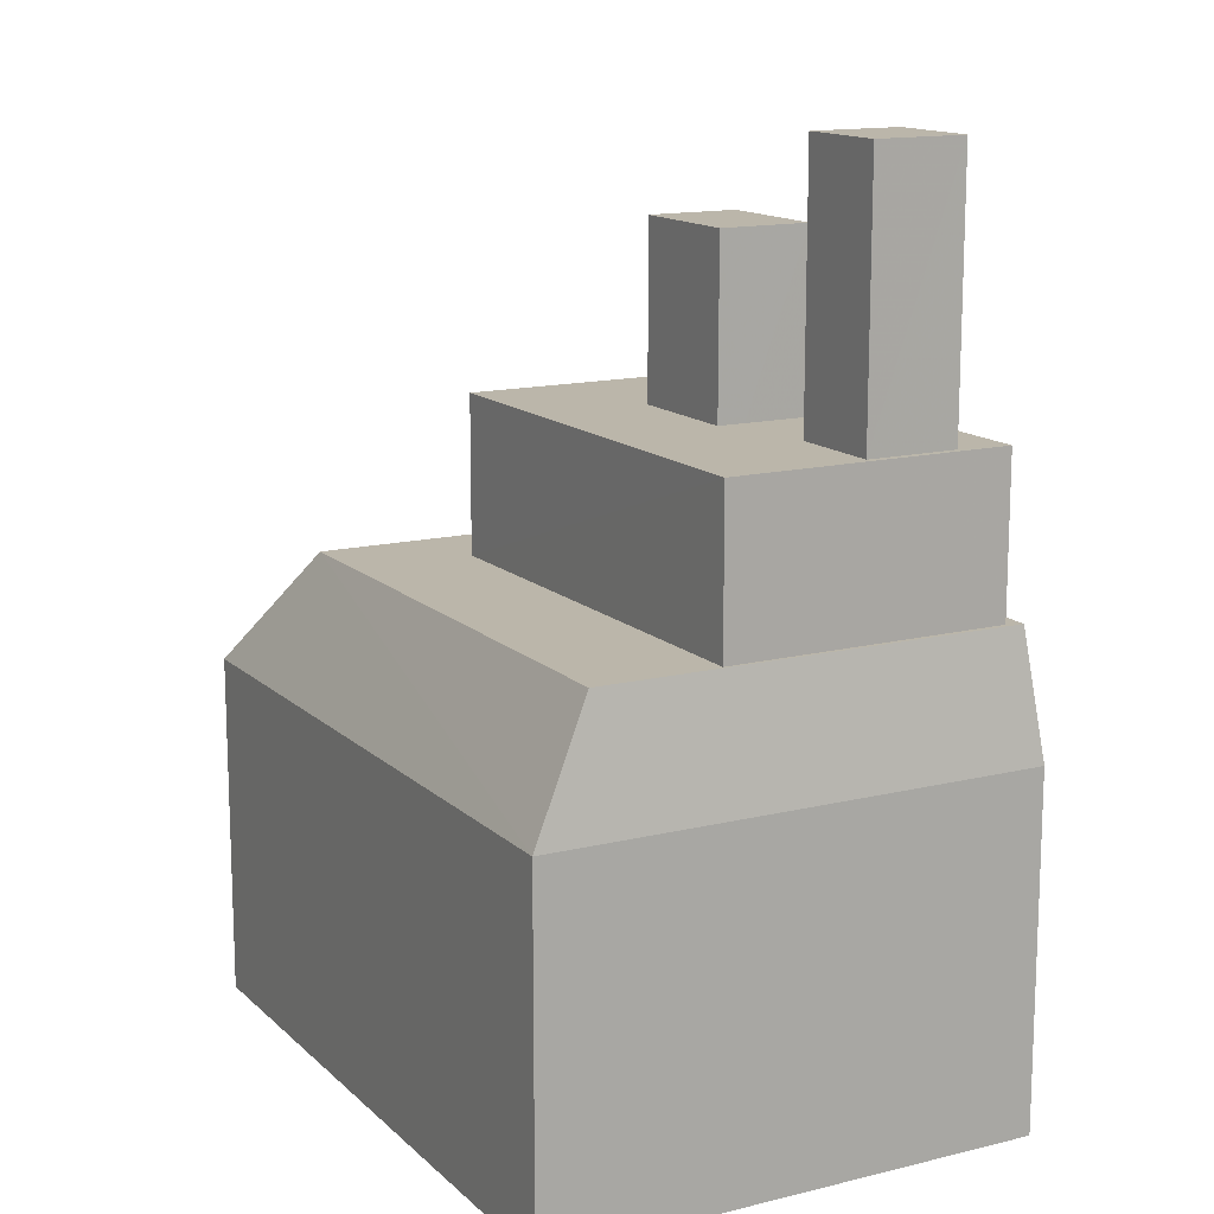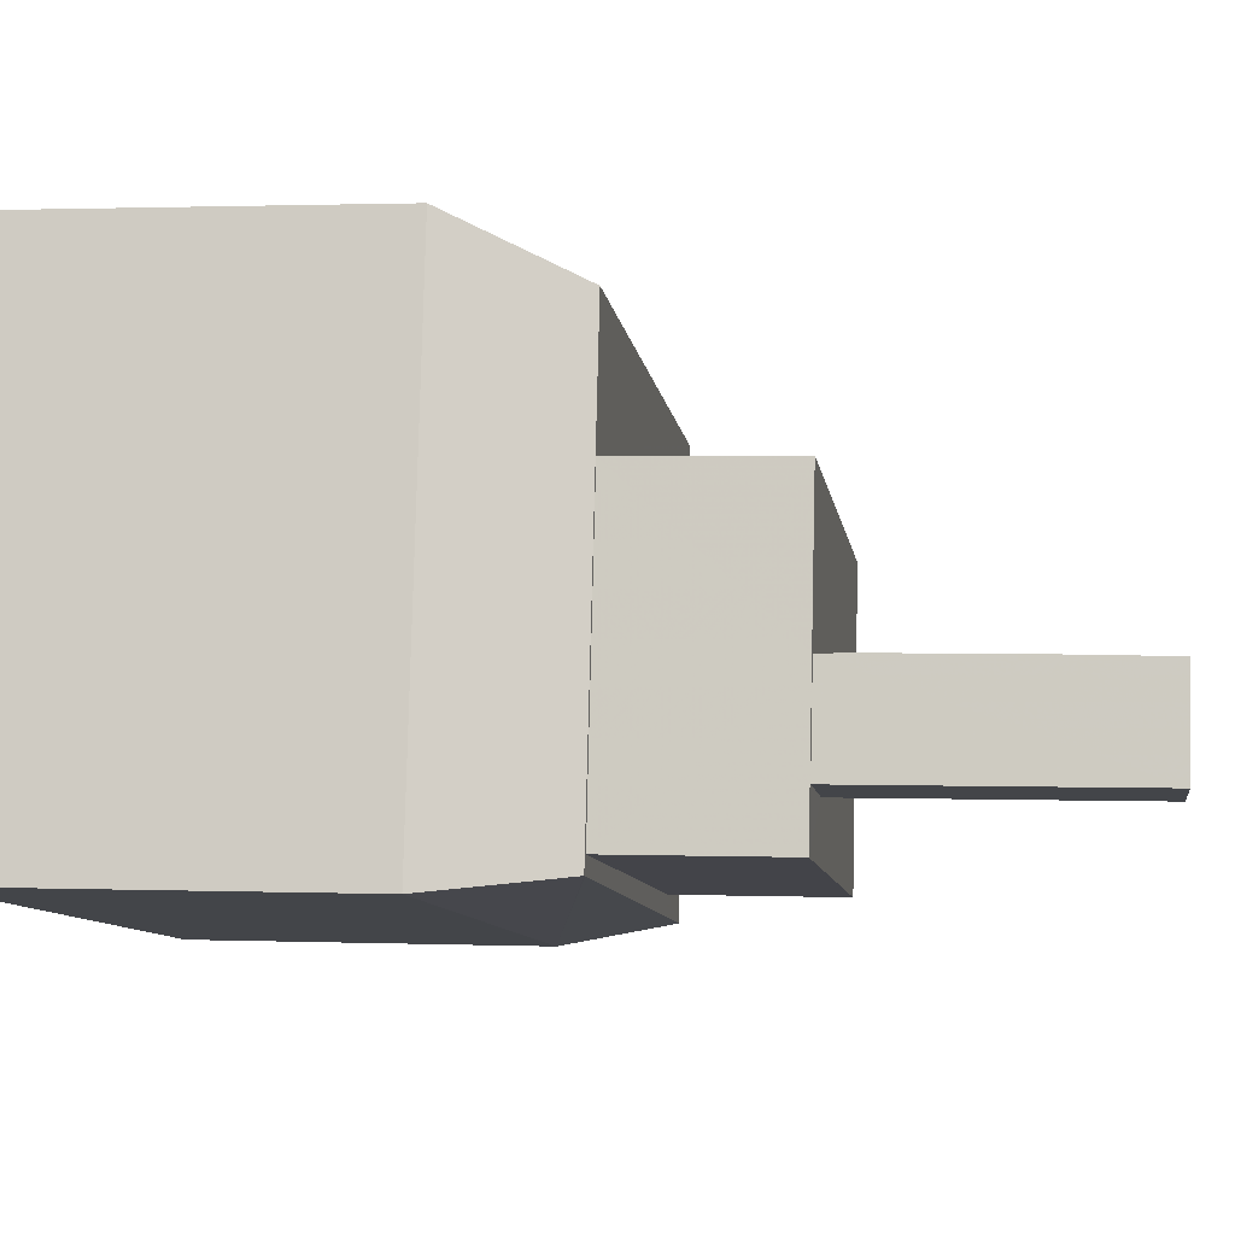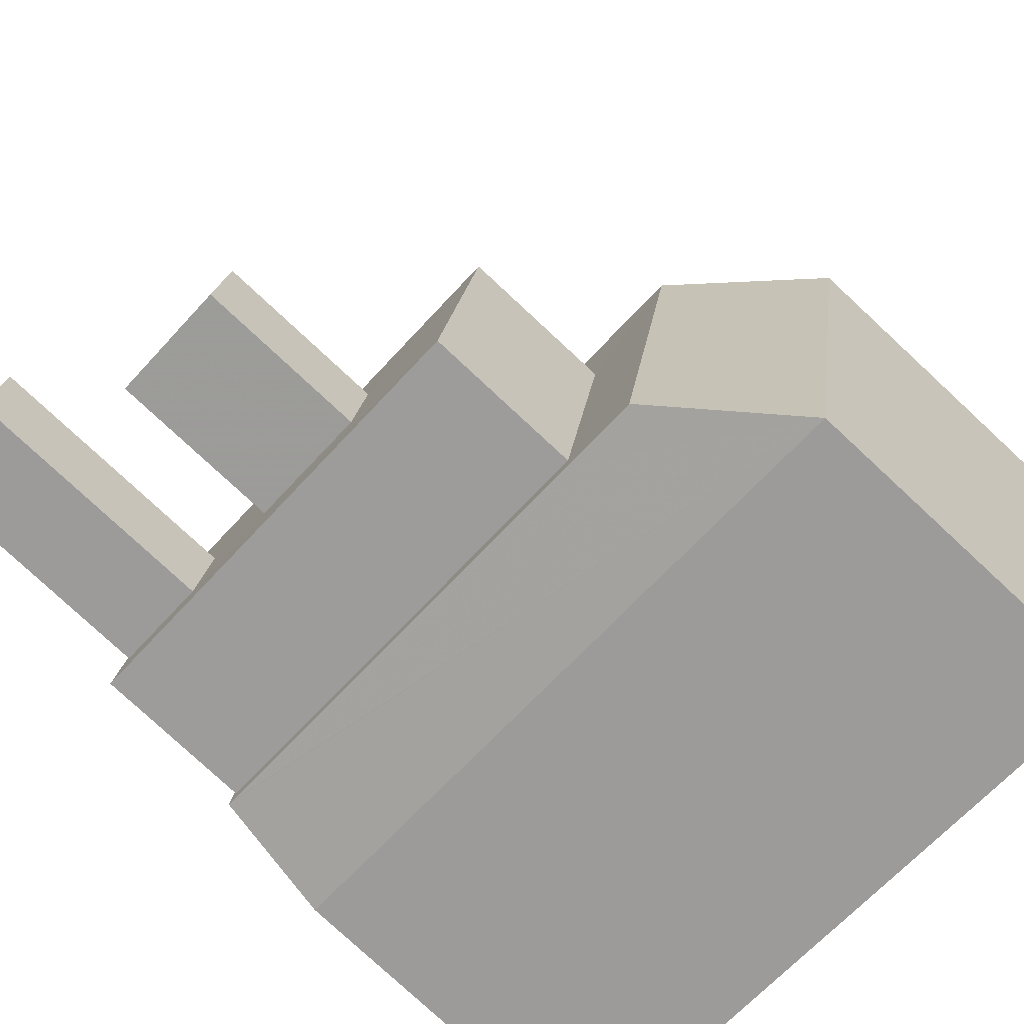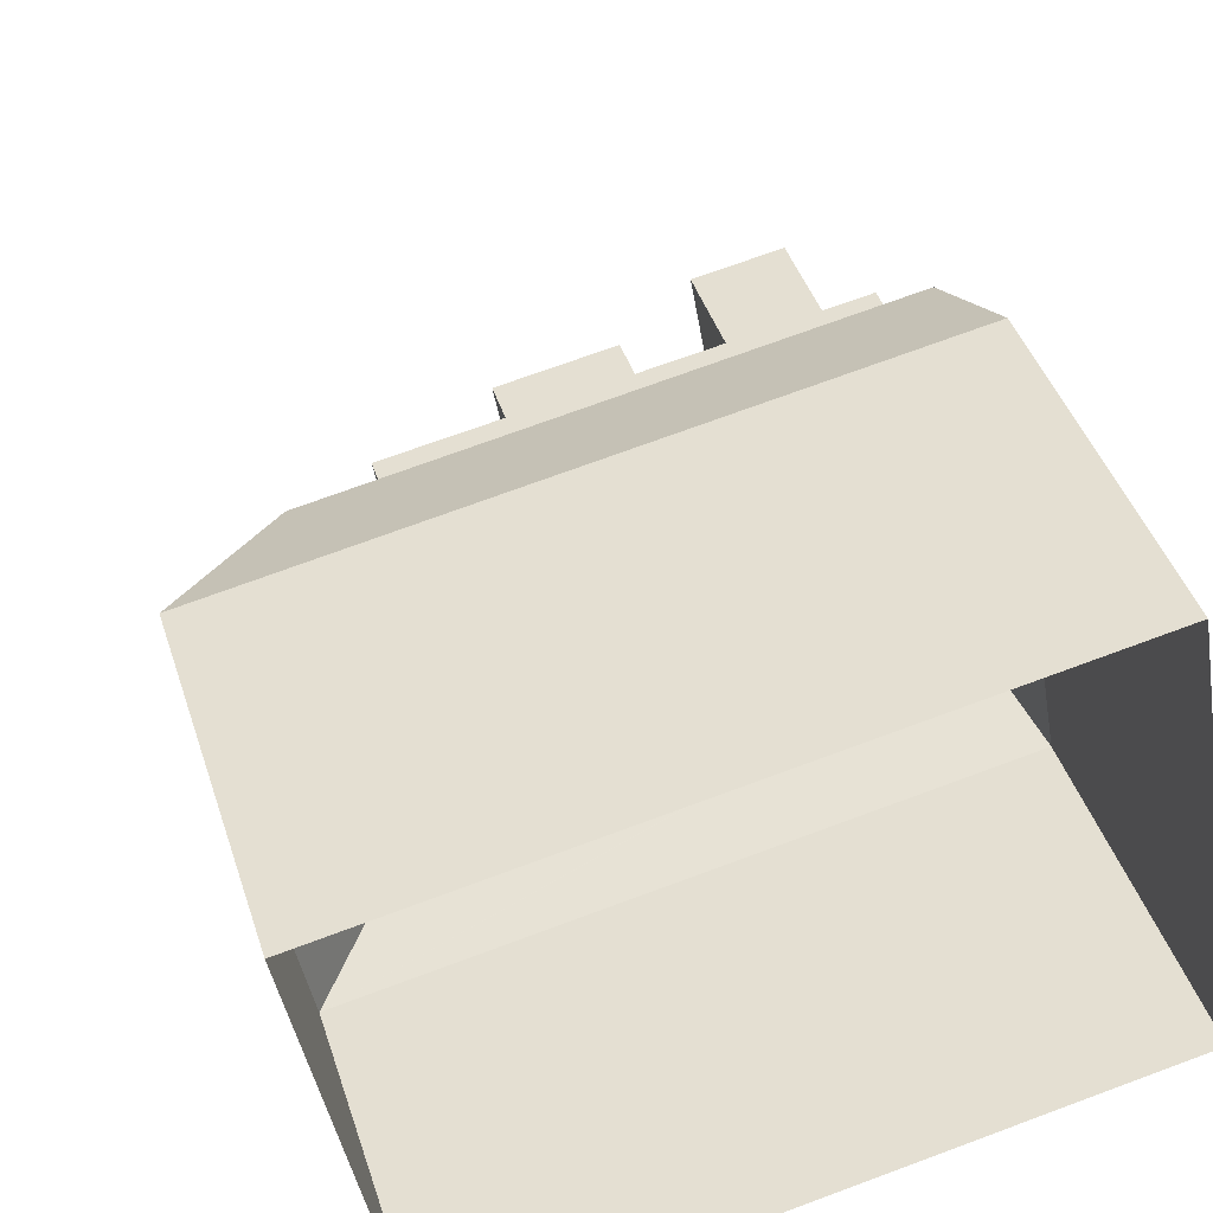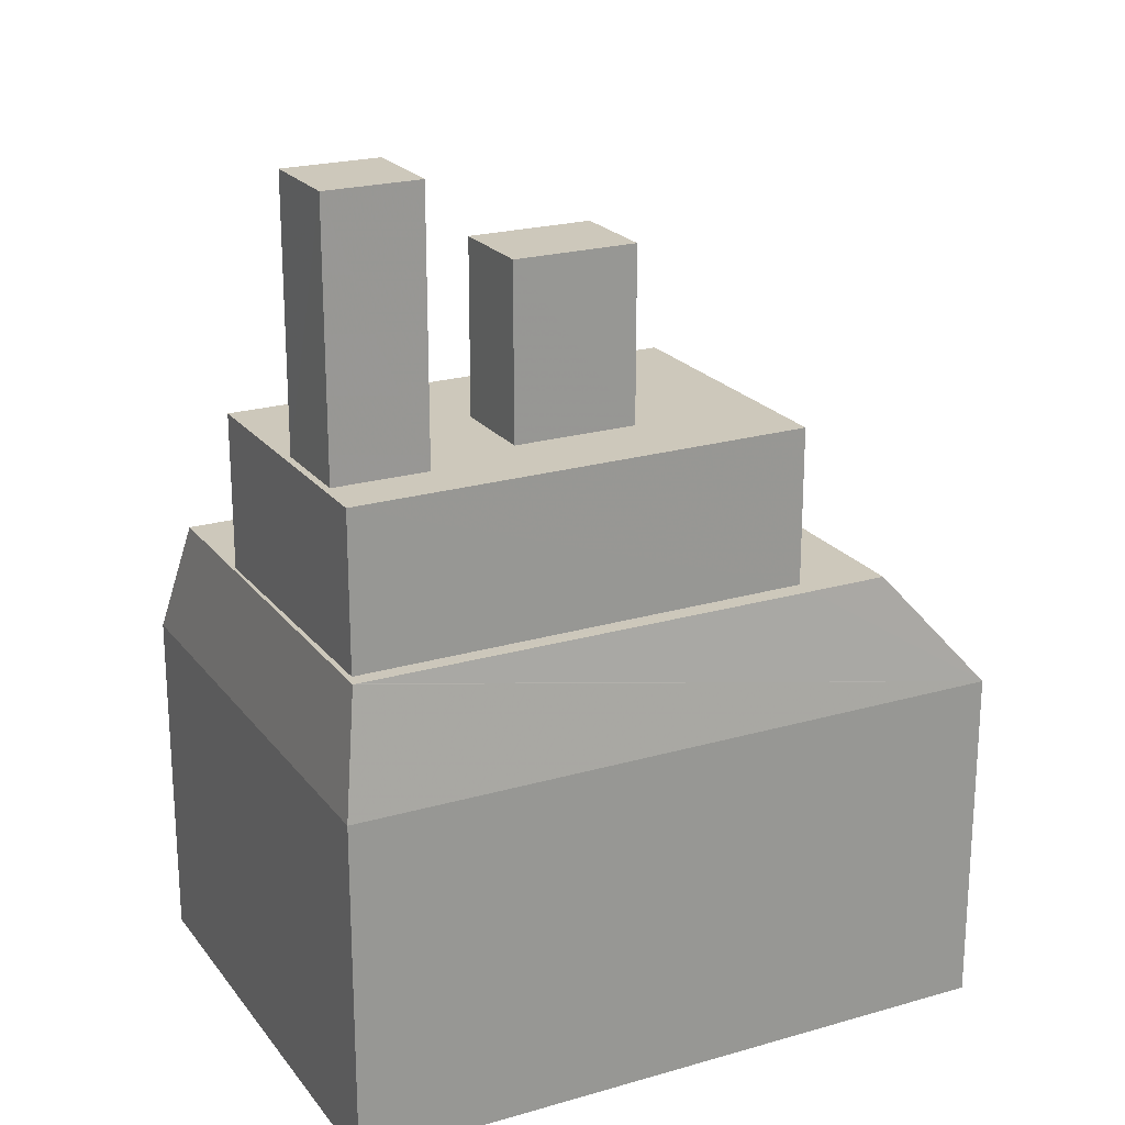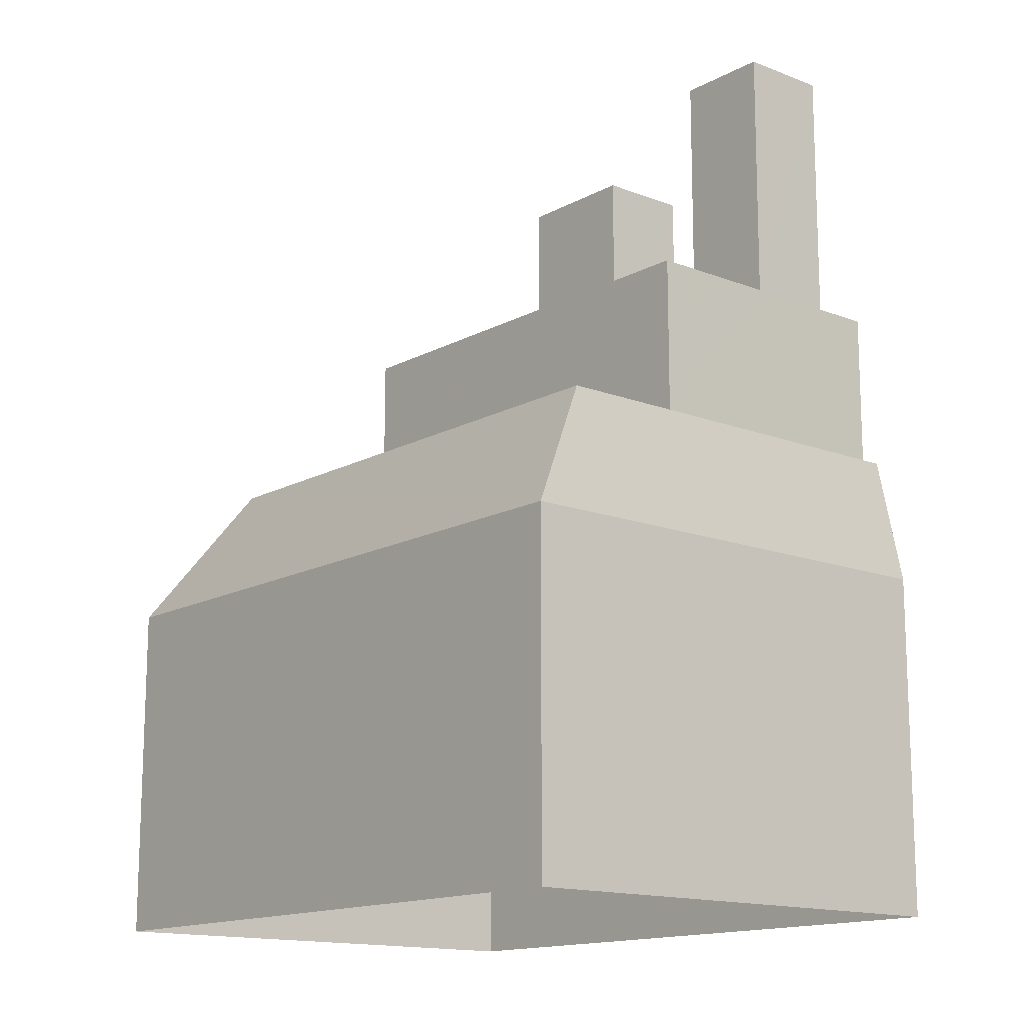
<metadata>
{"format":"obj","ext":"obj","renderer":"f3d","projection":"perspective","resolution":1024,"background":"white","views":[{"elev":14.1,"azim":-128.7,"up":"+Z"},{"elev":1.2,"azim":-81.8,"up":"+Y"},{"elev":-78.5,"azim":47.1,"up":"+Y"},{"elev":43.1,"azim":162.5,"up":"+Y"},{"elev":21.8,"azim":-37.1,"up":"+Z"},{"elev":-14.5,"azim":-140.3,"up":"+Z"}]}
</metadata>
<code>
v -1.148e+04 -3.367e+04 31.36
v -1.149e+04 -3.365e+04 31.36
v -1.148e+04 -3.366e+04 31.36
v -1.149e+04 -3.366e+04 31.36
v -1.149e+04 -3.365e+04 38.33
v -1.148e+04 -3.366e+04 40.85
v -1.148e+04 -3.366e+04 38.33
v -1.149e+04 -3.365e+04 40.85
v -1.148e+04 -3.366e+04 40.85
v -1.148e+04 -3.367e+04 38.33
v -1.149e+04 -3.366e+04 40.85
v -1.149e+04 -3.366e+04 40.85
v -1.148e+04 -3.366e+04 40.85
v -1.149e+04 -3.366e+04 38.33
v -1.148e+04 -3.366e+04 40.85
v -1.149e+04 -3.366e+04 40.85
v -1.149e+04 -3.366e+04 40.85
v -1.148e+04 -3.366e+04 40.85
v -1.149e+04 -3.366e+04 43.98
v -1.149e+04 -3.366e+04 43.98
v -1.149e+04 -3.366e+04 43.98
v -1.149e+04 -3.366e+04 43.98
v -1.149e+04 -3.366e+04 43.98
v -1.149e+04 -3.366e+04 43.98
v -1.148e+04 -3.366e+04 43.98
v -1.148e+04 -3.366e+04 43.98
v -1.148e+04 -3.366e+04 43.98
v -1.148e+04 -3.366e+04 43.98
v -1.149e+04 -3.366e+04 43.98
v -1.148e+04 -3.366e+04 43.98
v -1.149e+04 -3.366e+04 43.98
v -1.149e+04 -3.366e+04 43.98
v -1.148e+04 -3.366e+04 43.98
v -1.149e+04 -3.366e+04 43.98
v -1.149e+04 -3.366e+04 49.21
v -1.149e+04 -3.366e+04 49.21
v -1.149e+04 -3.366e+04 49.21
v -1.149e+04 -3.366e+04 49.21
v -1.149e+04 -3.366e+04 47.45
v -1.148e+04 -3.366e+04 47.45
v -1.148e+04 -3.366e+04 47.45
v -1.149e+04 -3.366e+04 47.45
f 1 2 3
f 1 4 2
f 5 6 7
f 5 8 6
f 7 9 10
f 6 9 7
f 11 12 10
f 10 9 13
f 11 10 13
f 14 10 12
f 14 8 5
f 12 8 14
f 15 11 13
f 15 16 11
f 12 11 16
f 8 12 17
f 13 9 15
f 8 18 6
f 18 9 6
f 17 12 16
f 18 15 9
f 8 17 18
f 19 20 21
f 22 23 24
f 25 26 27
f 28 25 27
f 20 24 23
f 26 24 19
f 26 19 27
f 19 24 20
f 22 29 23
f 30 25 28
f 31 29 22
f 20 32 21
f 30 33 25
f 31 33 34
f 34 32 20
f 31 34 29
f 33 30 32
f 33 32 34
f 35 36 37
f 38 35 37
f 39 40 41
f 39 42 40
f 10 1 3
f 7 10 3
f 1 14 4
f 1 10 14
f 14 2 4
f 14 5 2
f 5 3 2
f 5 7 3
f 22 17 16
f 16 31 22
f 24 17 22
f 24 18 17
f 24 26 18
f 26 25 18
f 18 25 15
f 25 33 15
f 15 31 16
f 15 33 31
f 20 37 36
f 34 20 36
f 34 36 35
f 29 34 35
f 23 35 38
f 23 29 35
f 20 38 37
f 20 23 38
f 41 40 28
f 41 28 27
f 40 30 28
f 30 40 42
f 32 30 42
f 42 39 21
f 42 21 32
f 39 19 21
f 27 39 41
f 27 19 39

</code>
